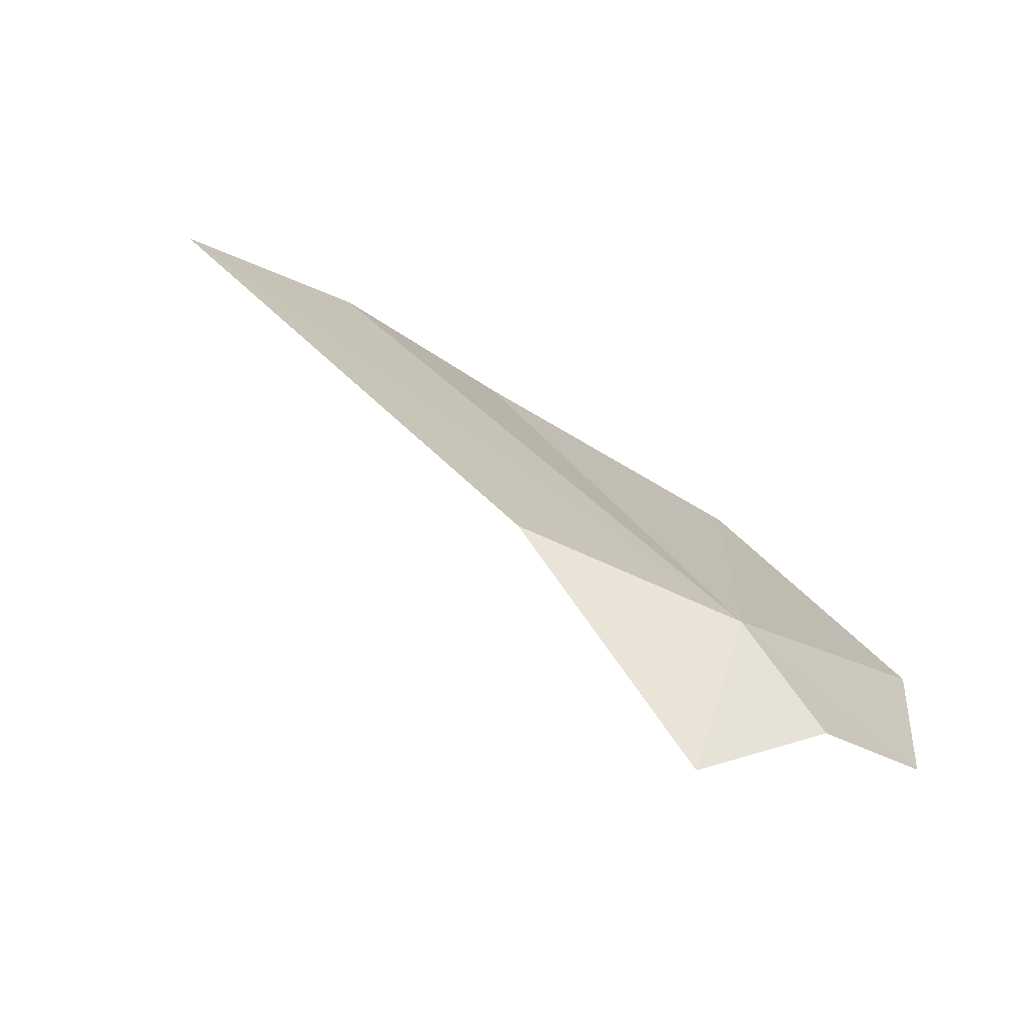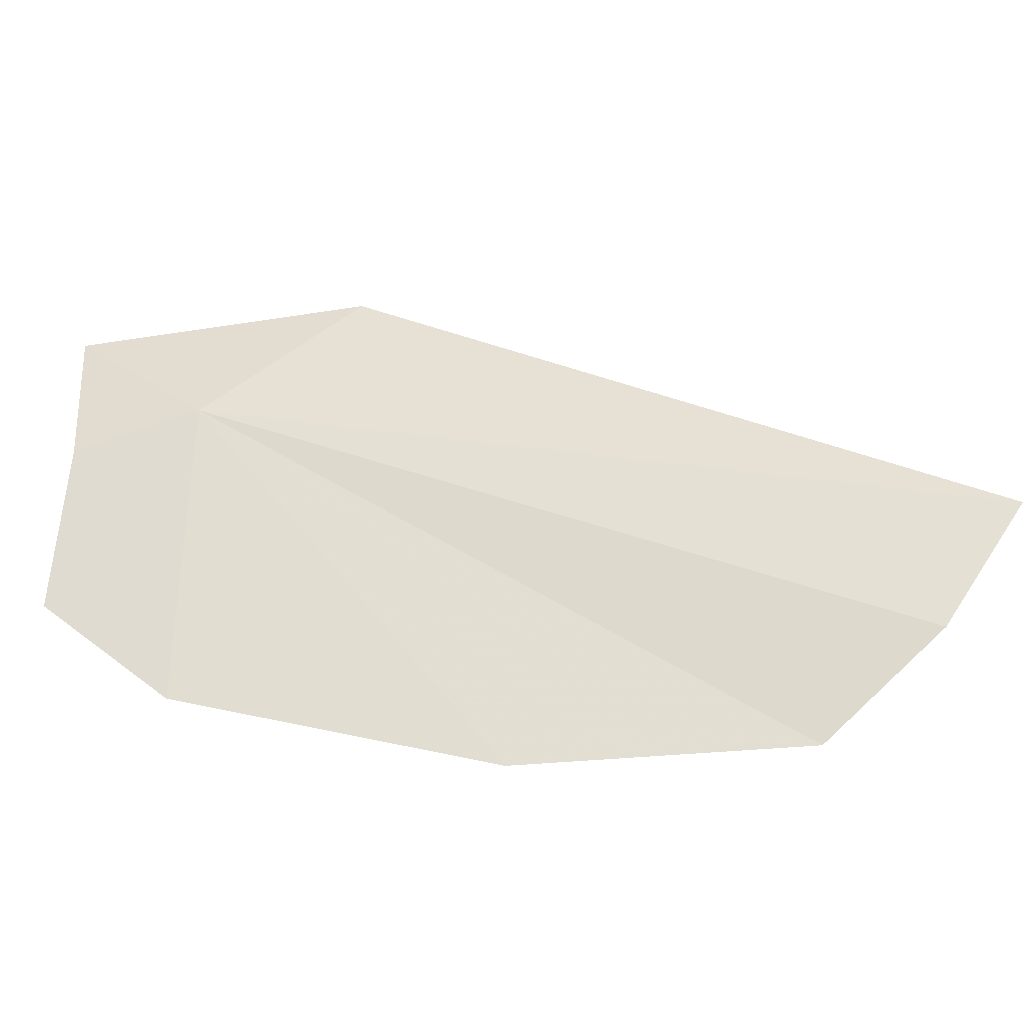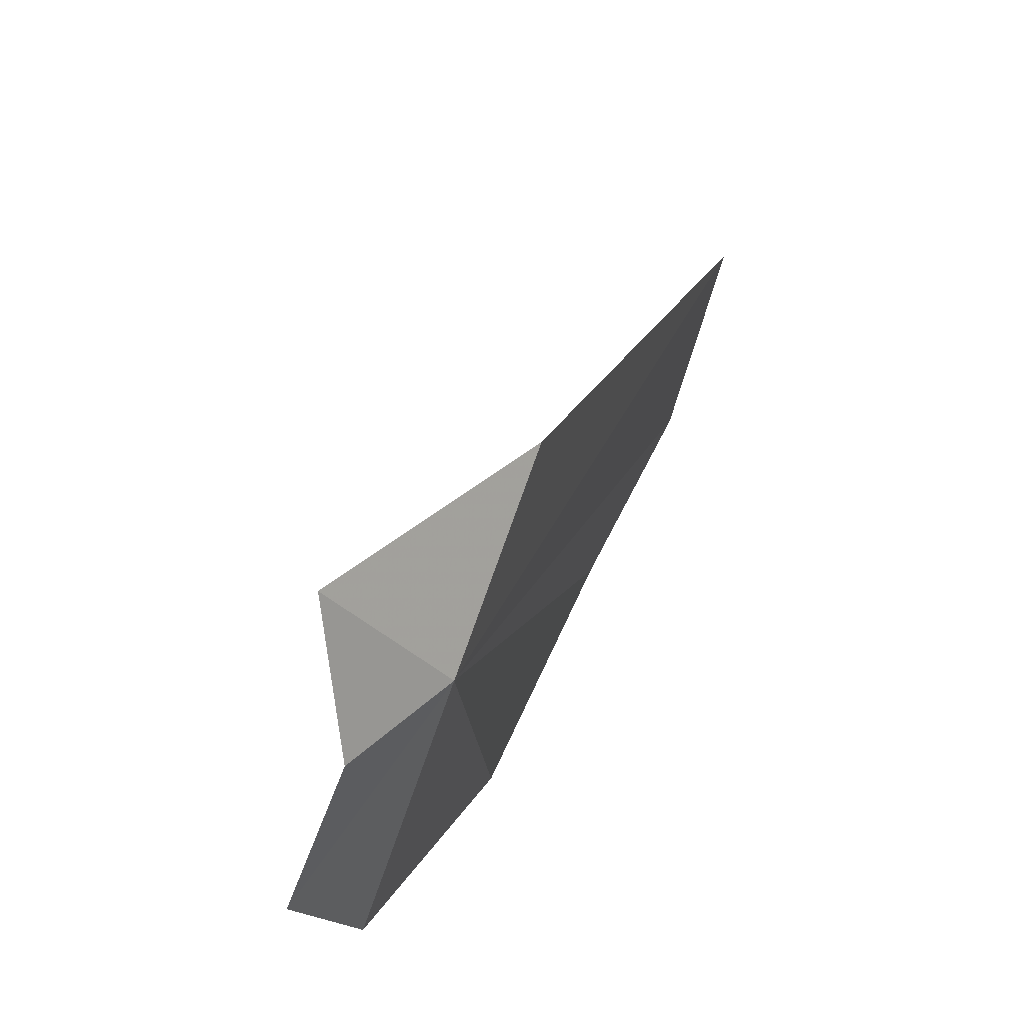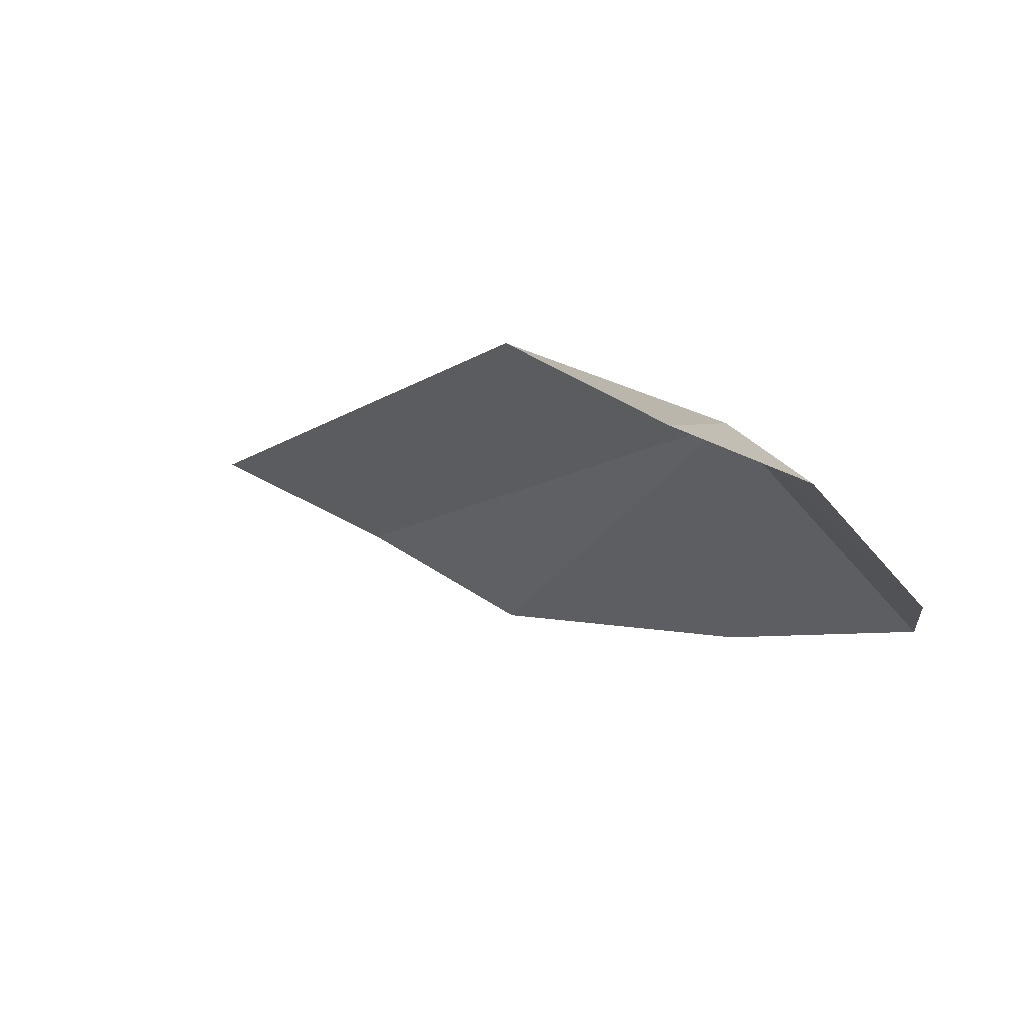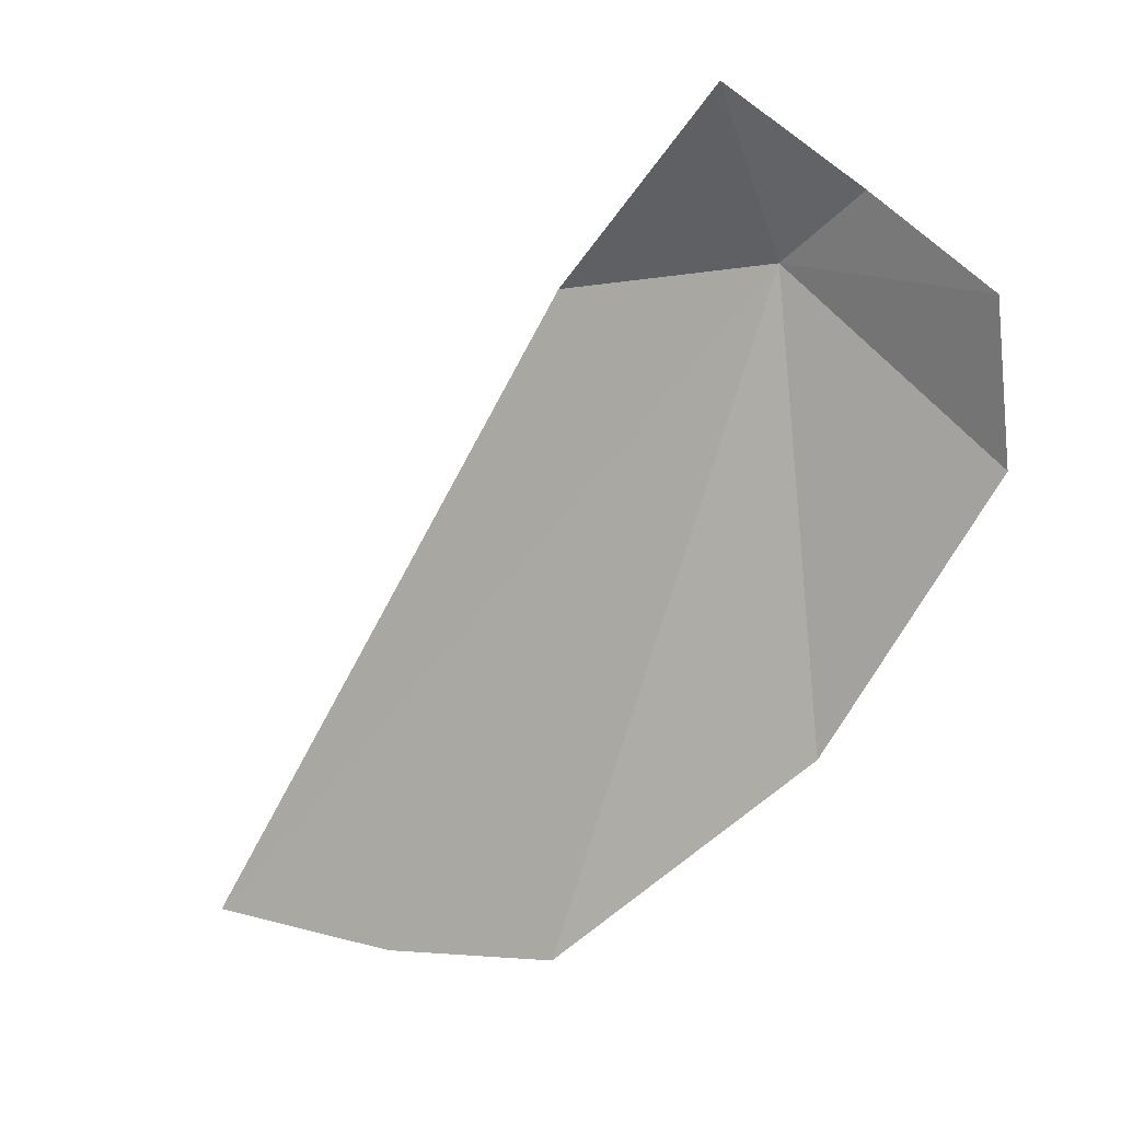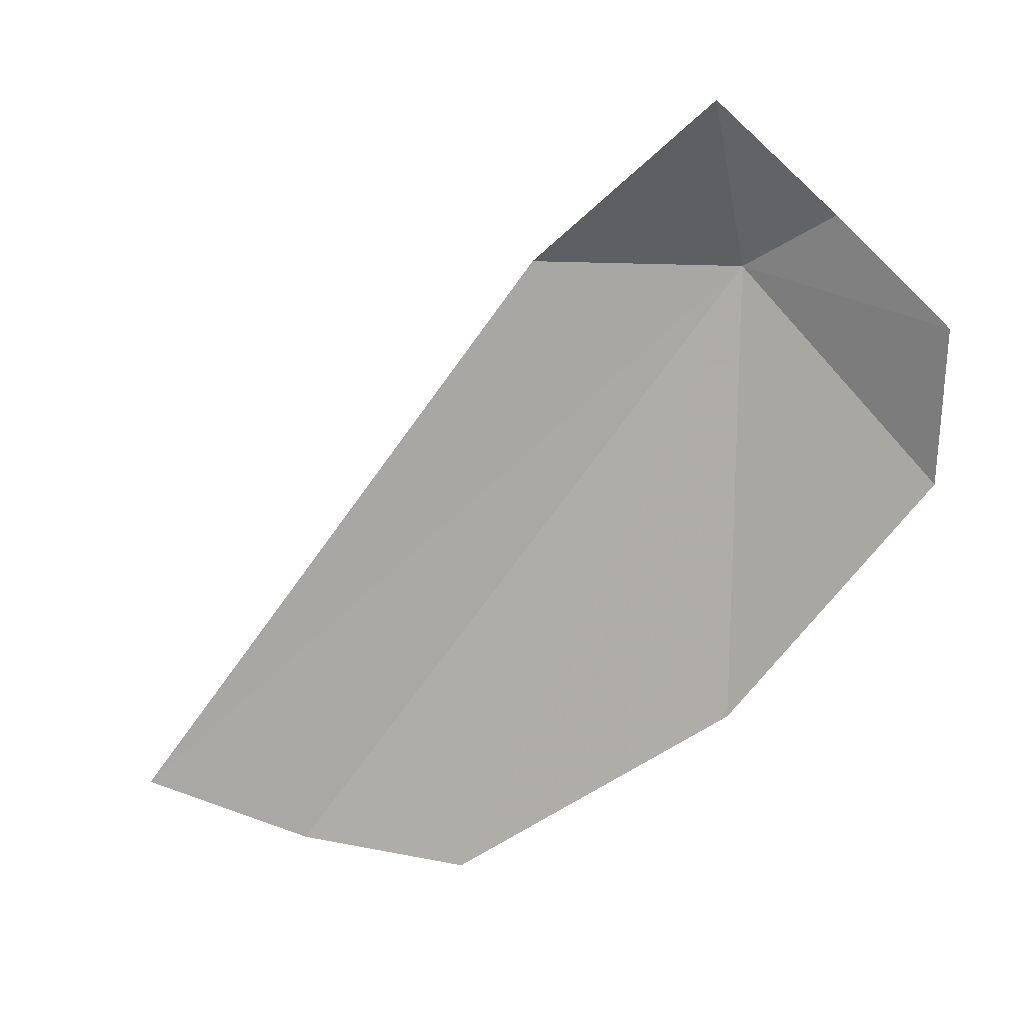
<metadata>
{"format":"obj","ext":"obj","renderer":"f3d","projection":"perspective","resolution":1024,"background":"white","views":[{"elev":51.9,"azim":-84.3,"up":"+Z"},{"elev":20.6,"azim":33.4,"up":"+Z"},{"elev":-18.5,"azim":-46.3,"up":"+Y"},{"elev":12.0,"azim":-80.5,"up":"+Z"},{"elev":-49.4,"azim":-81.8,"up":"+Z"},{"elev":-45.3,"azim":-89.6,"up":"+Z"}]}
</metadata>
<code>
v 27.25 21.93 -26.1
v 29.02 23.83 -26.6
v 27.37 22.55 -25.91
v 26.72 22.03 -26.02
v 26.98 21.69 -26.2
v 27.54 21.41 -26.73
v 27.11 21.4 -26.55
v 28.27 21.97 -26.96
v 28.85 22.78 -27.08
v 29 23.29 -26.85
f 1 2 3
f 1 3 4
f 1 4 5
f 1 7 6
f 1 5 7
f 1 6 8
f 1 8 9
f 1 9 10
f 1 10 2

</code>
